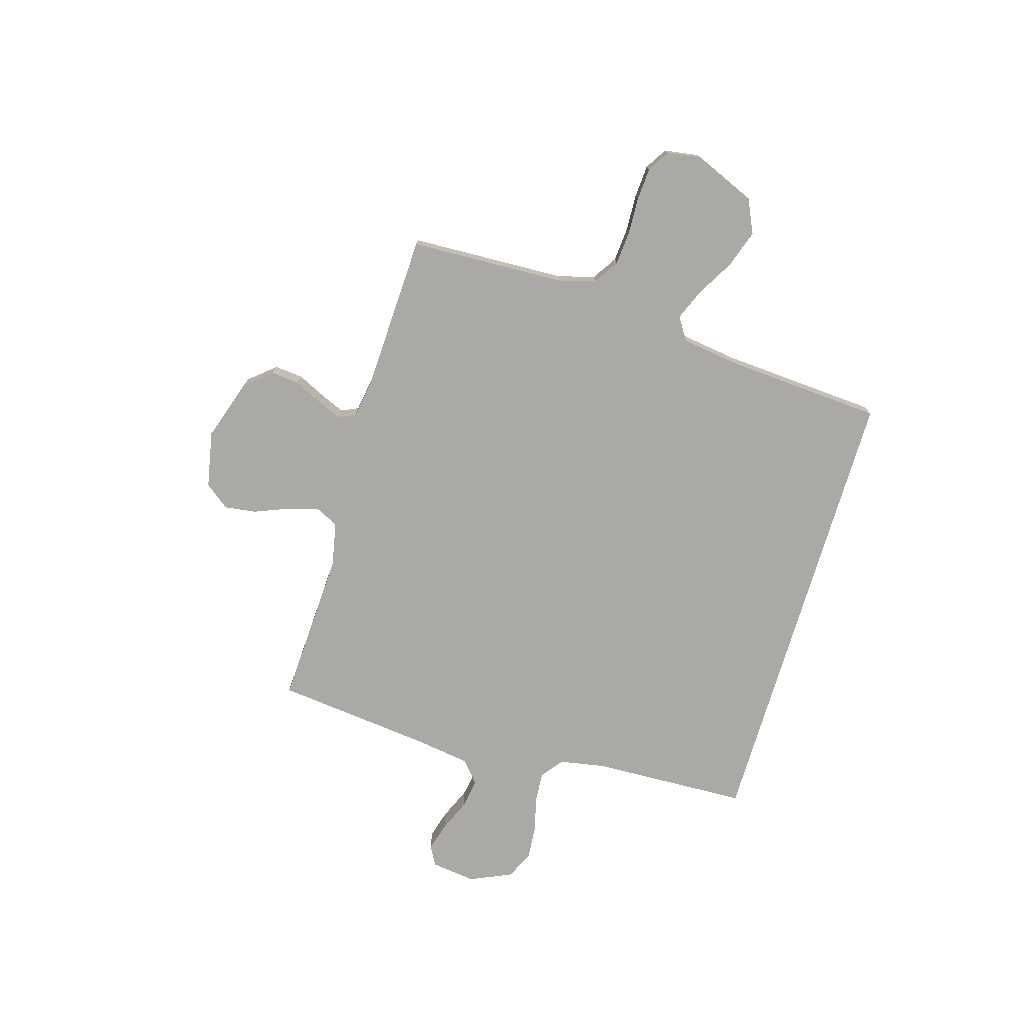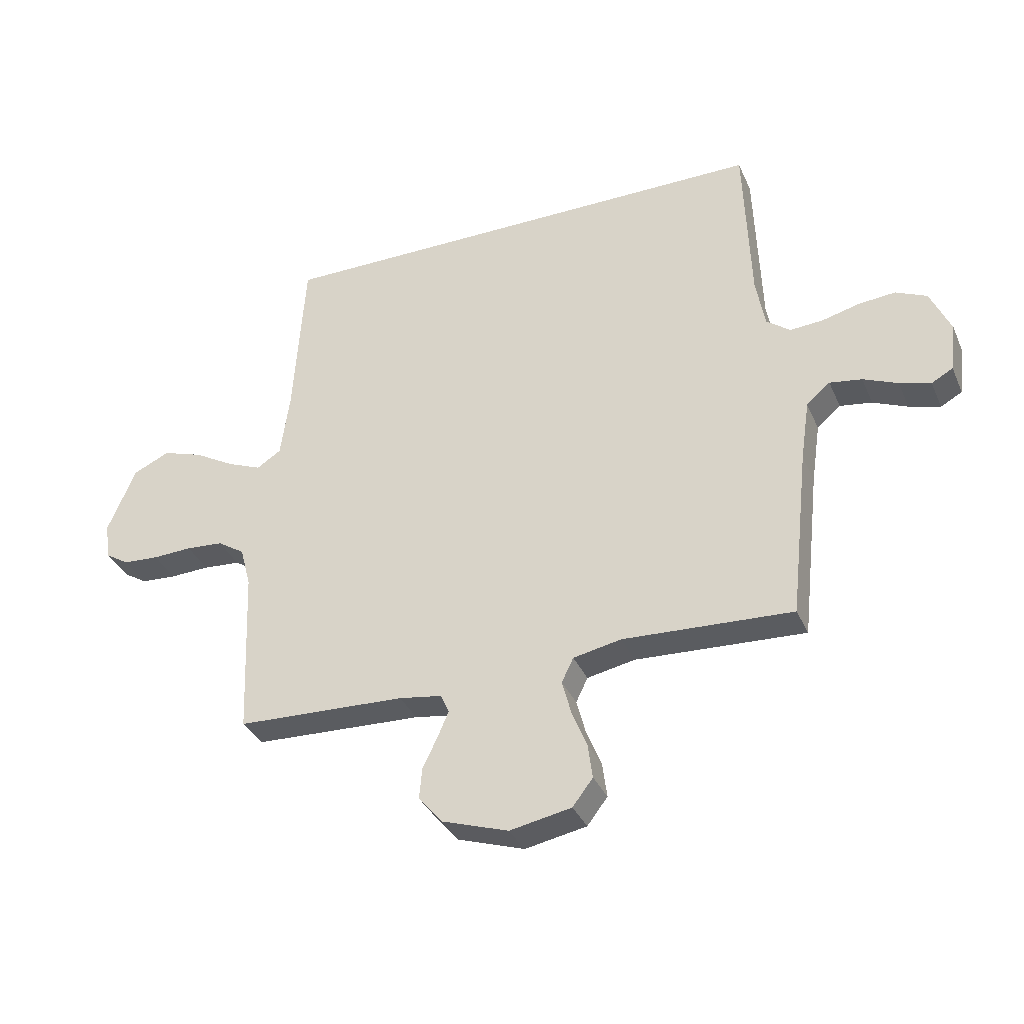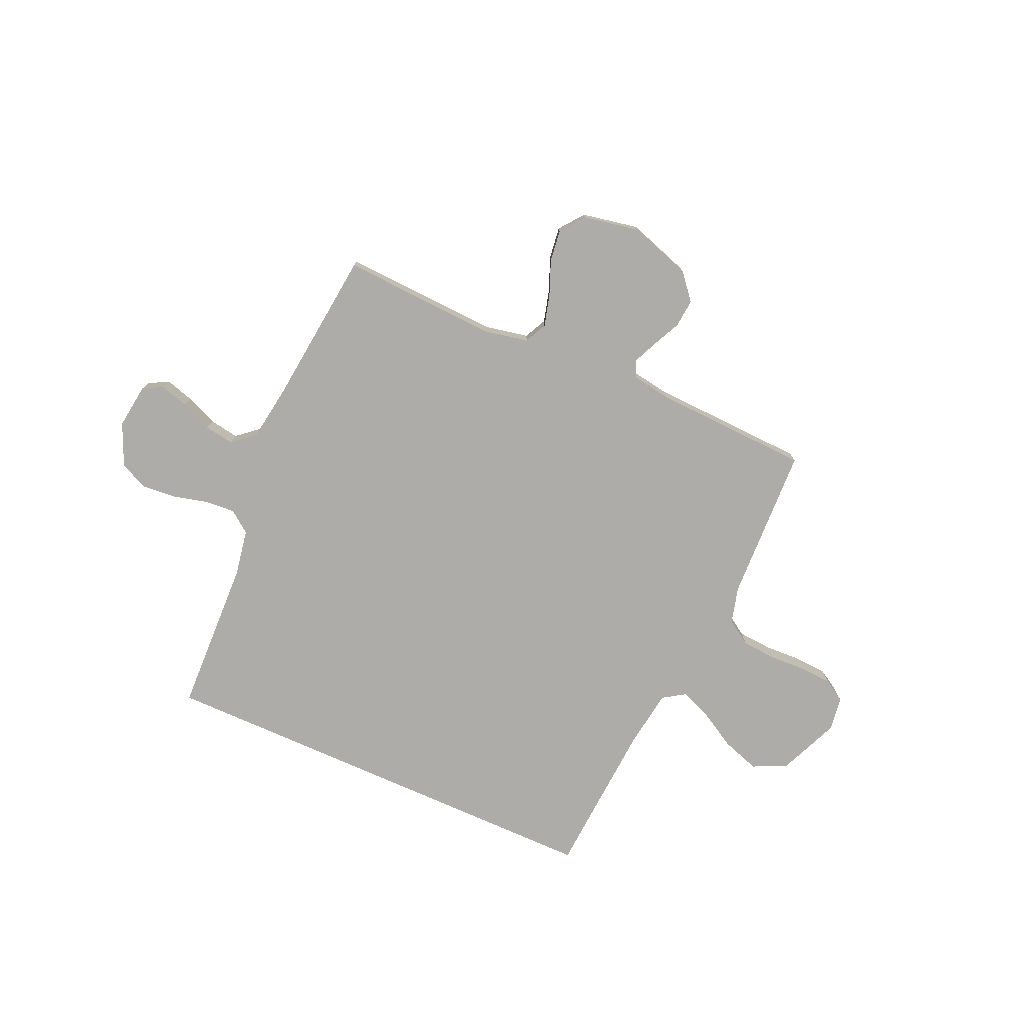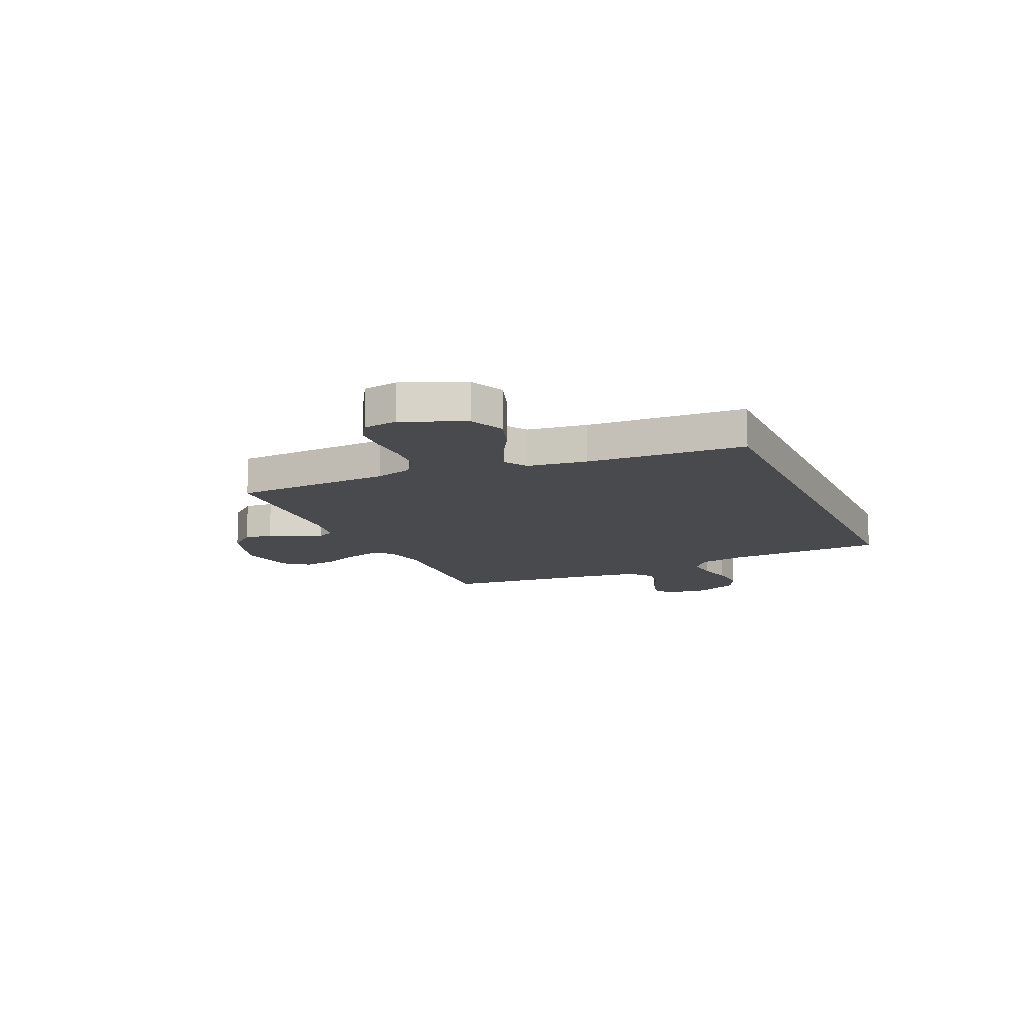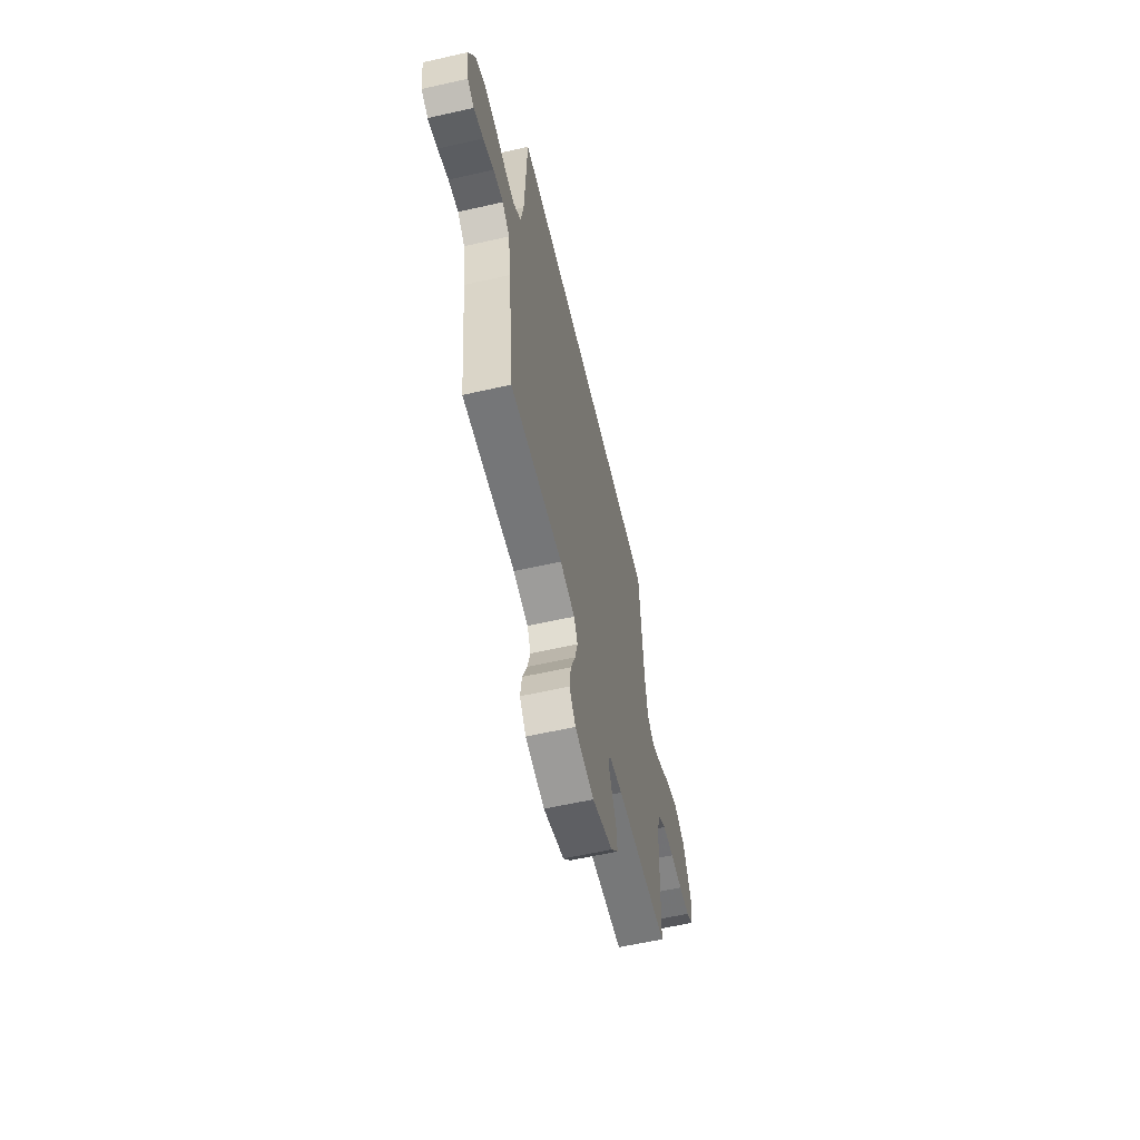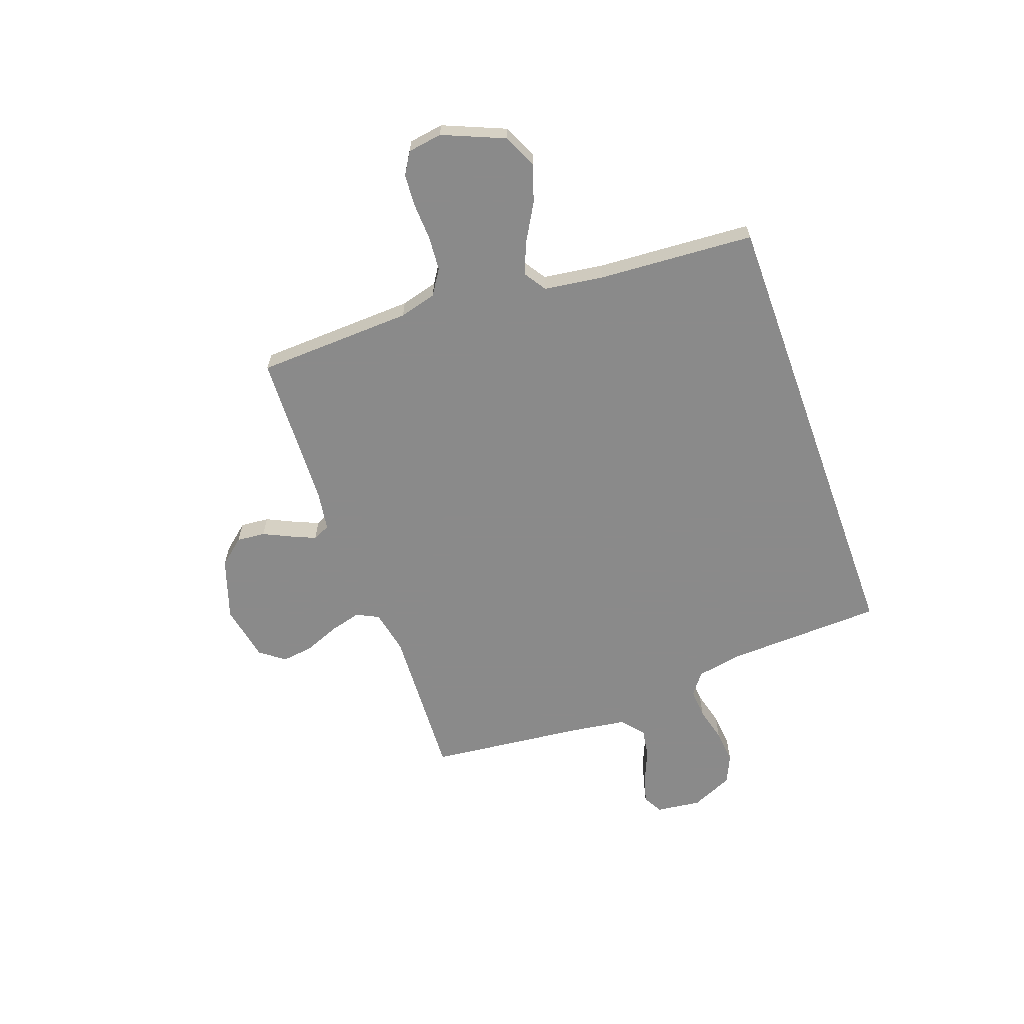
<metadata>
{"format":"obj","ext":"obj","renderer":"f3d","projection":"perspective","resolution":1024,"background":"white","views":[{"elev":-75.6,"azim":-106.6,"up":"+Y"},{"elev":-35.0,"azim":21.5,"up":"+Z"},{"elev":-76.7,"azim":156.0,"up":"+Y"},{"elev":-13.4,"azim":-65.9,"up":"+Y"},{"elev":-59.5,"azim":103.1,"up":"+Z"},{"elev":-63.6,"azim":-70.1,"up":"+Y"}]}
</metadata>
<code>
v -0.432 0.07 0.5
v 0.463 0.07 0.5
v 0.474 0.07 0.2
v 0.49 0.07 0.111
v 0.532 0.07 0.079
v 0.59 0.07 0.083
v 0.656 0.07 0.1
v 0.722 0.07 0.106
v 0.777 0.07 0.081
v 0.813 0.07 0
v 0.802 0.07 -0.086
v 0.764 0.07 -0.107
v 0.709 0.07 -0.091
v 0.648 0.07 -0.065
v 0.591 0.07 -0.056
v 0.549 0.07 -0.092
v 0.533 0.07 -0.2
v 0.5 0.07 -0.5
v 0.2 0.07 -0.485
v 0.115 0.07 -0.502
v 0.094 0.07 -0.545
v 0.11 0.07 -0.605
v 0.137 0.07 -0.672
v 0.145 0.07 -0.733
v 0.109 0.07 -0.78
v 0 0.07 -0.801
v -0.118 0.07 -0.762
v -0.16 0.07 -0.712
v -0.155 0.07 -0.657
v -0.129 0.07 -0.603
v -0.109 0.07 -0.557
v -0.124 0.07 -0.524
v -0.2 0.07 -0.512
v -0.5 0.07 -0.5
v -0.512 0.07 -0.2
v -0.531 0.07 -0.129
v -0.579 0.07 -0.098
v -0.645 0.07 -0.093
v -0.715 0.07 -0.096
v -0.778 0.07 -0.092
v -0.82 0.07 -0.066
v -0.83 0.07 0
v -0.78 0.07 0.118
v -0.715 0.07 0.148
v -0.643 0.07 0.124
v -0.572 0.07 0.083
v -0.511 0.07 0.058
v -0.468 0.07 0.086
v -0.452 0.07 0.2
v -0.432 0 0.5
v 0.463 0 0.5
v 0.474 0 0.2
v 0.49 0 0.111
v 0.532 0 0.079
v 0.59 0 0.083
v 0.656 0 0.1
v 0.722 0 0.106
v 0.777 0 0.081
v 0.813 0 0
v 0.802 0 -0.086
v 0.764 0 -0.107
v 0.709 0 -0.091
v 0.648 0 -0.065
v 0.591 0 -0.056
v 0.549 0 -0.092
v 0.533 0 -0.2
v 0.5 0 -0.5
v 0.2 0 -0.485
v 0.115 0 -0.502
v 0.094 0 -0.545
v 0.11 0 -0.605
v 0.137 0 -0.672
v 0.145 0 -0.733
v 0.109 0 -0.78
v 0 0 -0.801
v -0.118 0 -0.762
v -0.16 0 -0.712
v -0.155 0 -0.657
v -0.129 0 -0.603
v -0.109 0 -0.557
v -0.124 0 -0.524
v -0.2 0 -0.512
v -0.5 0 -0.5
v -0.512 0 -0.2
v -0.531 0 -0.129
v -0.579 0 -0.098
v -0.645 0 -0.093
v -0.715 0 -0.096
v -0.778 0 -0.092
v -0.82 0 -0.066
v -0.83 0 0
v -0.78 0 0.118
v -0.715 0 0.148
v -0.643 0 0.124
v -0.572 0 0.083
v -0.511 0 0.058
v -0.468 0 0.086
v -0.452 0 0.2
f 44 45 46
f 43 44 46
f 42 43 46
f 41 42 46
f 40 41 46
f 39 40 46
f 38 39 46
f 37 38 46 47
f 36 37 47 48
f 33 34 35
f 35 36 48
f 33 35 48
f 32 33 48
f 28 29 30
f 27 28 30
f 26 27 30
f 25 26 30
f 24 25 30
f 23 24 30
f 22 23 30
f 21 22 30 31
f 20 21 31 32
f 17 18 19
f 32 48 49
f 20 32 49
f 19 20 49
f 17 19 49
f 16 17 49
f 12 13 14
f 11 12 14
f 10 11 14
f 9 10 14
f 8 9 14
f 7 8 14
f 6 7 14
f 5 6 14 15
f 49 1 2 3
f 49 3 4
f 15 16 49
f 5 15 49
f 4 5 49
f 95 94 93
f 95 93 92
f 95 92 91
f 95 91 90
f 95 90 89
f 95 89 88
f 95 88 87
f 96 95 87 86
f 97 96 86 85
f 84 83 82
f 97 85 84
f 97 84 82
f 97 82 81
f 79 78 77
f 79 77 76
f 79 76 75
f 79 75 74
f 79 74 73
f 79 73 72
f 79 72 71
f 80 79 71 70
f 81 80 70 69
f 68 67 66
f 98 97 81
f 98 81 69
f 98 69 68
f 98 68 66
f 98 66 65
f 63 62 61
f 63 61 60
f 63 60 59
f 63 59 58
f 63 58 57
f 63 57 56
f 63 56 55
f 64 63 55 54
f 52 51 50 98
f 53 52 98
f 98 65 64
f 98 64 54
f 98 54 53
f 1 50 51 2
f 2 51 52 3
f 3 52 53 4
f 4 53 54 5
f 5 54 55 6
f 6 55 56 7
f 7 56 57 8
f 8 57 58 9
f 9 58 59 10
f 10 59 60 11
f 11 60 61 12
f 12 61 62 13
f 13 62 63 14
f 14 63 64 15
f 15 64 65 16
f 16 65 66 17
f 17 66 67 18
f 18 67 68 19
f 19 68 69 20
f 20 69 70 21
f 21 70 71 22
f 22 71 72 23
f 23 72 73 24
f 24 73 74 25
f 25 74 75 26
f 26 75 76 27
f 27 76 77 28
f 28 77 78 29
f 29 78 79 30
f 30 79 80 31
f 31 80 81 32
f 32 81 82 33
f 33 82 83 34
f 34 83 84 35
f 35 84 85 36
f 36 85 86 37
f 37 86 87 38
f 38 87 88 39
f 39 88 89 40
f 40 89 90 41
f 41 90 91 42
f 42 91 92 43
f 43 92 93 44
f 44 93 94 45
f 45 94 95 46
f 46 95 96 47
f 47 96 97 48
f 48 97 98 49
f 49 98 50 1

</code>
